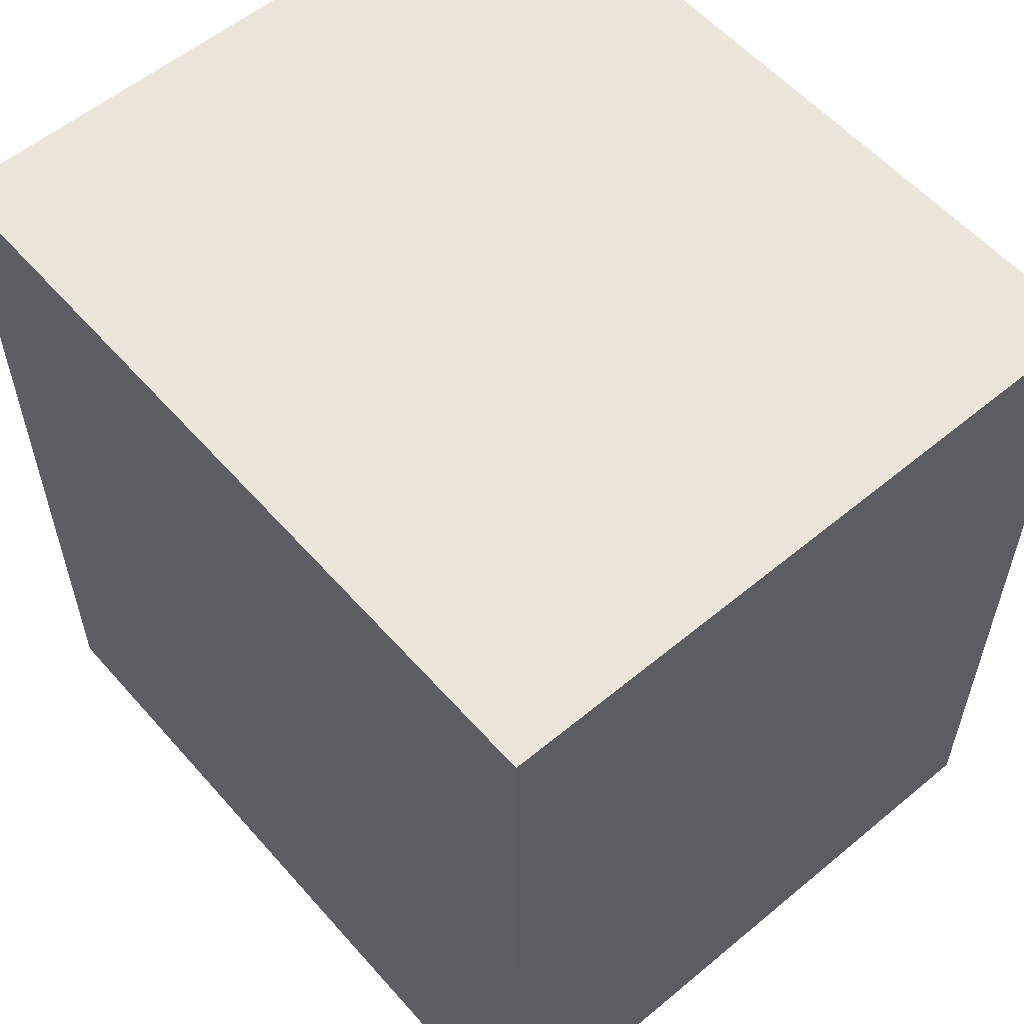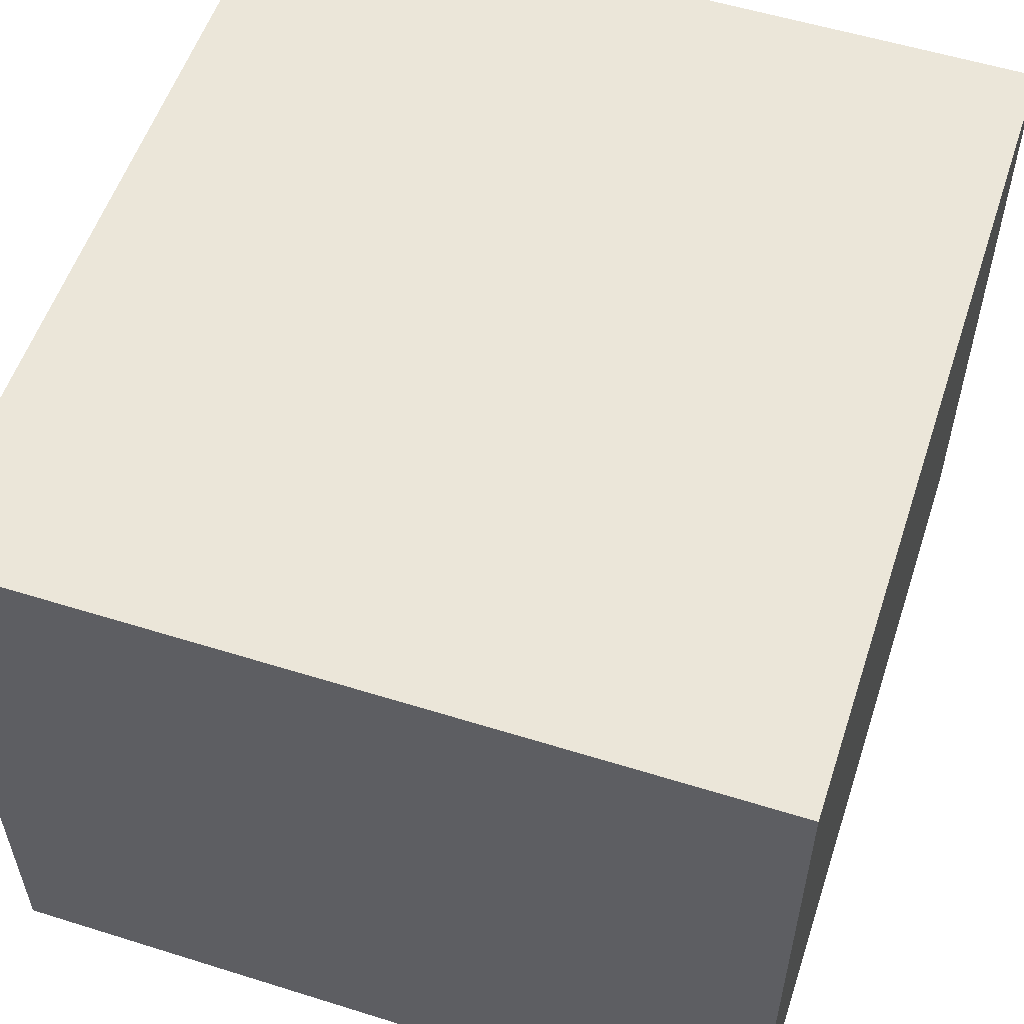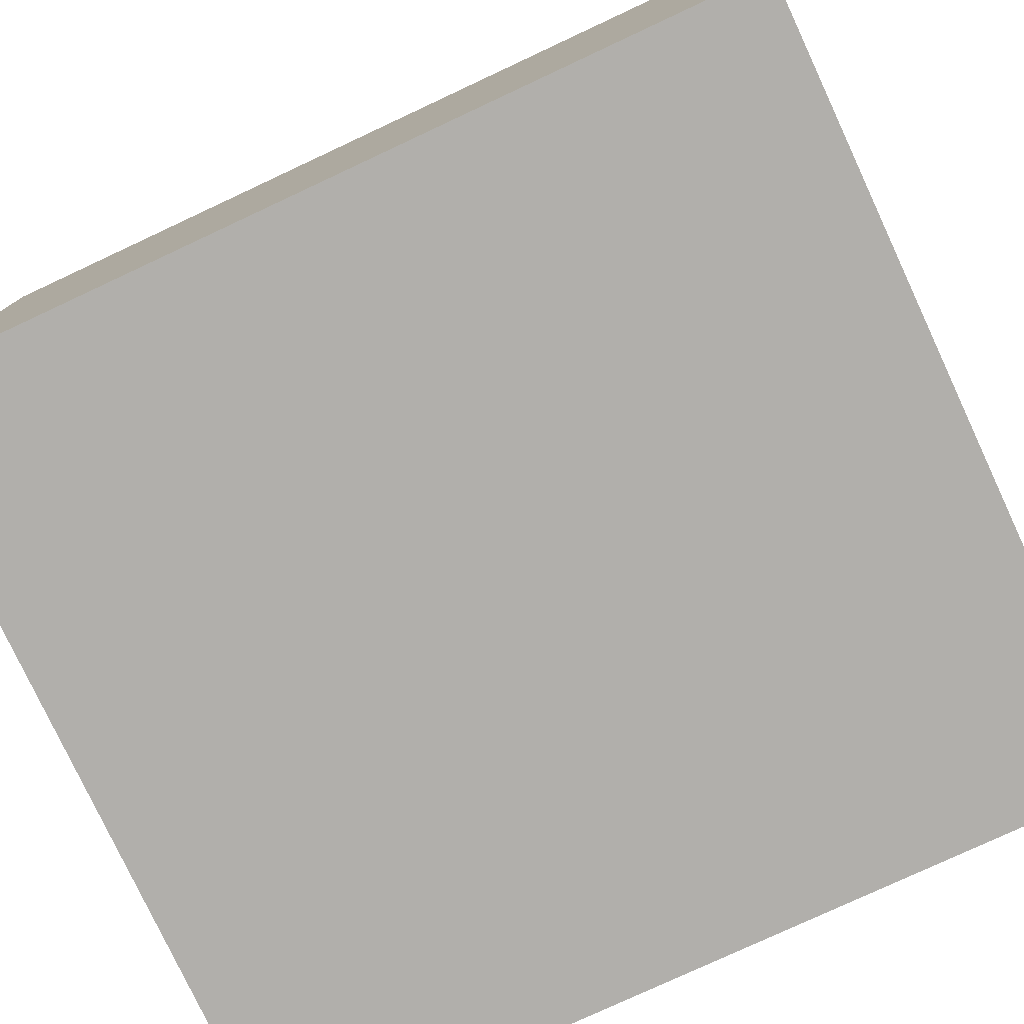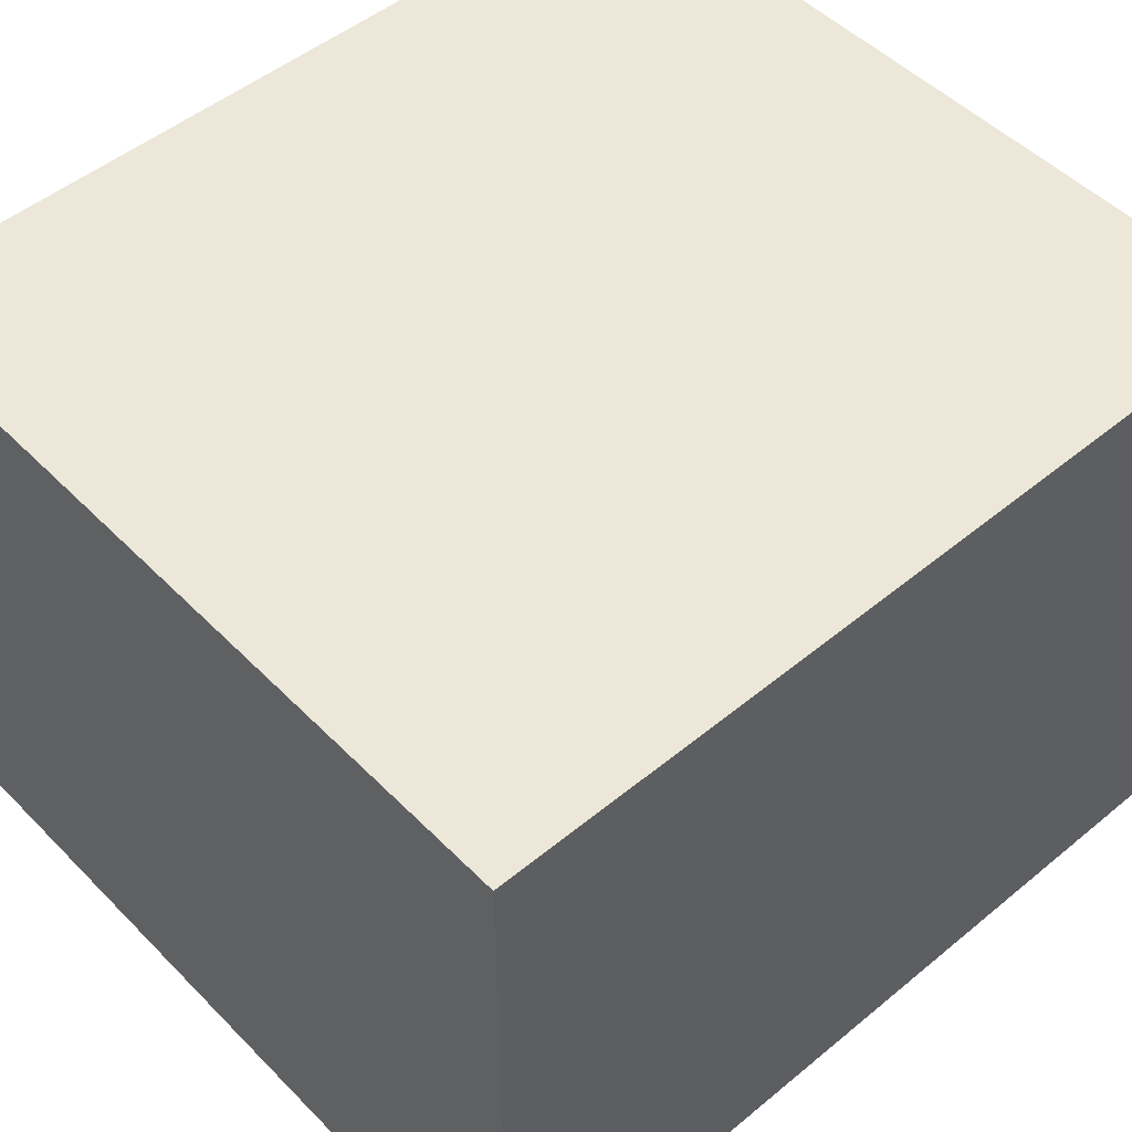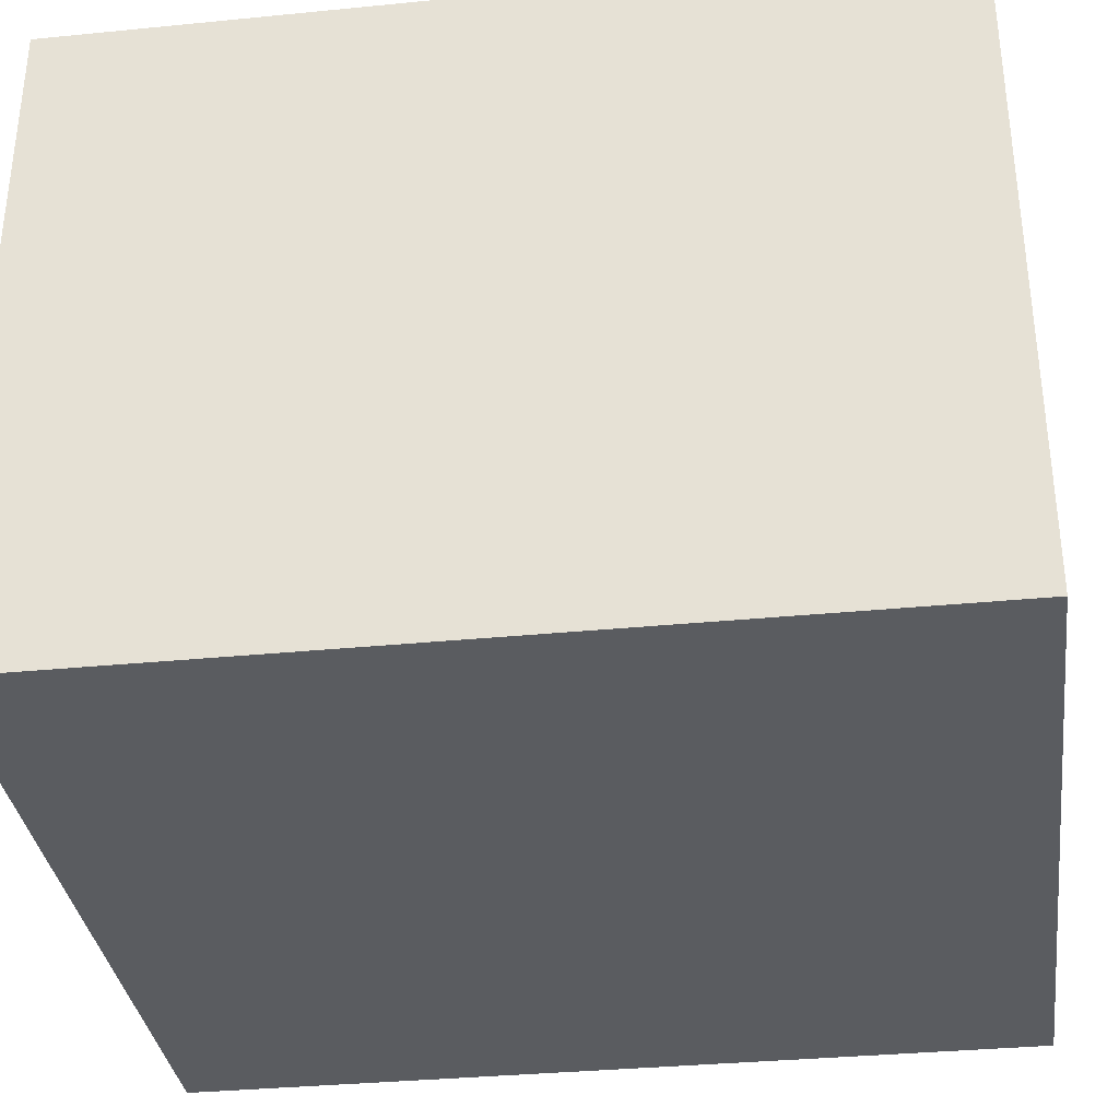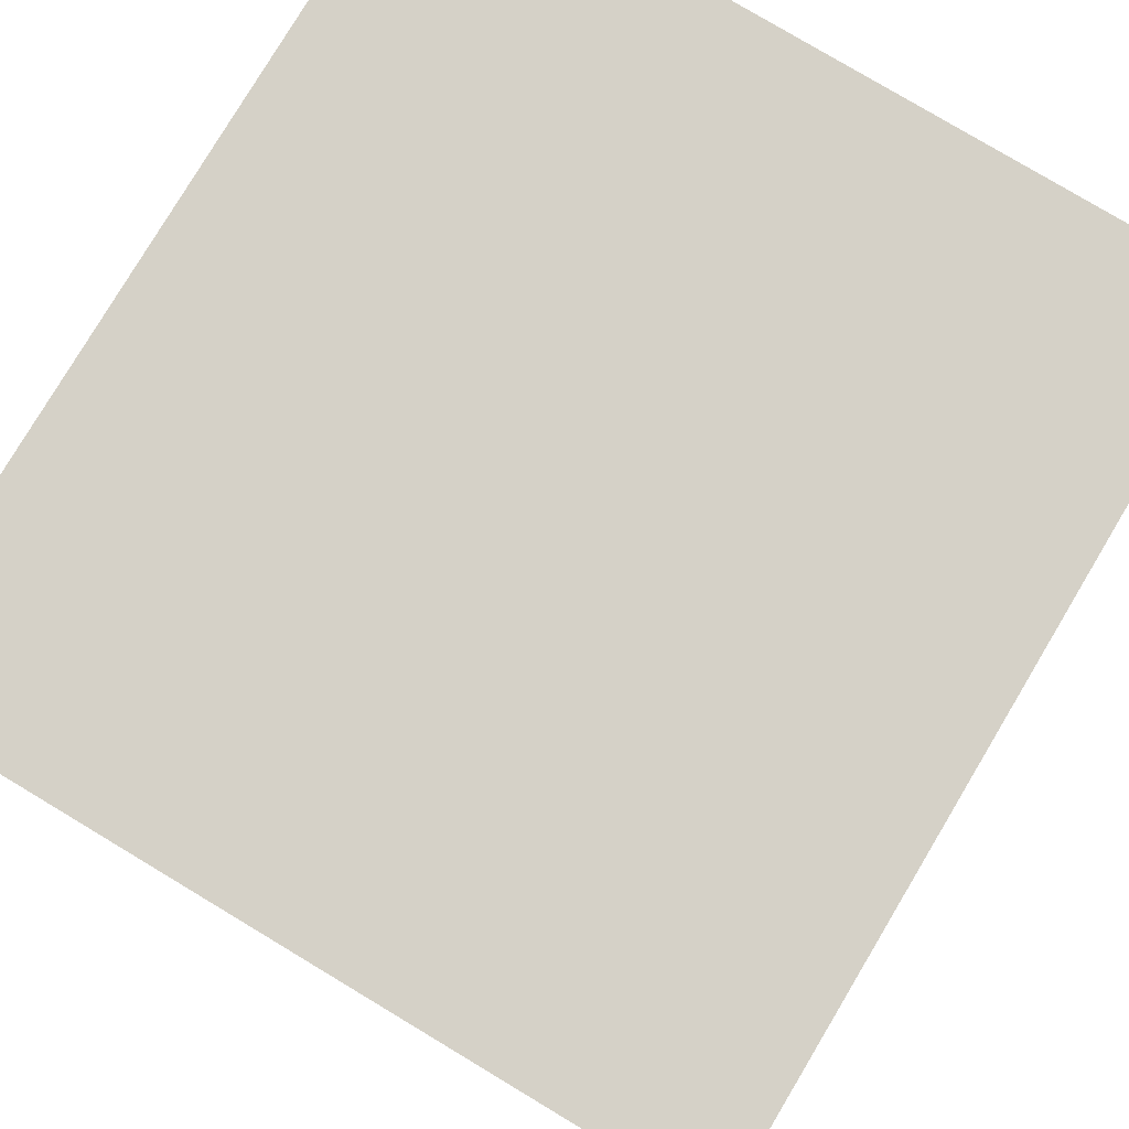
<metadata>
{"format":"obj","ext":"obj","renderer":"f3d","projection":"perspective","resolution":1024,"background":"white","views":[{"elev":57.0,"azim":49.2,"up":"+Z"},{"elev":55.5,"azim":18.2,"up":"+Y"},{"elev":-78.2,"azim":115.0,"up":"+Y"},{"elev":49.9,"azim":47.8,"up":"+Y"},{"elev":-34.2,"azim":97.6,"up":"+Y"},{"elev":79.5,"azim":30.9,"up":"+Y"}]}
</metadata>
<code>
v  -0.2464 0.42 -0.2659
v  0.2464 0.42 -0.2659
v  0.2464 0 -0.2659
v  -0.2464 0 -0.2659
v  -0.2464 0.42 0.2659
v  -0.2464 0 0.2659
v  0.2464 0.42 0.2659
v  0.2464 0 0.2659
g Rectangle001
f 1 2 3 4
f 5 1 4 6
f 7 5 6 8
f 2 7 8 3
f 6 4 3 8
f 2 1 5 7

</code>
